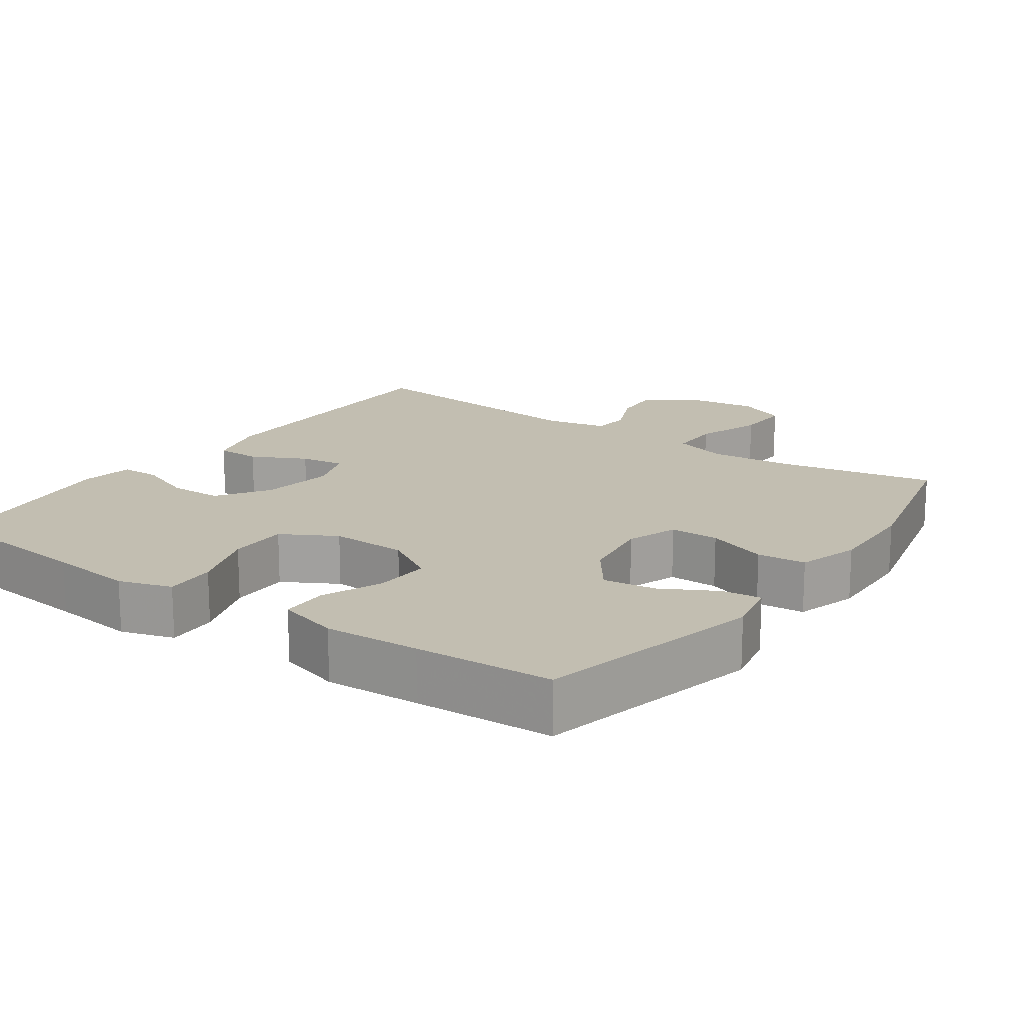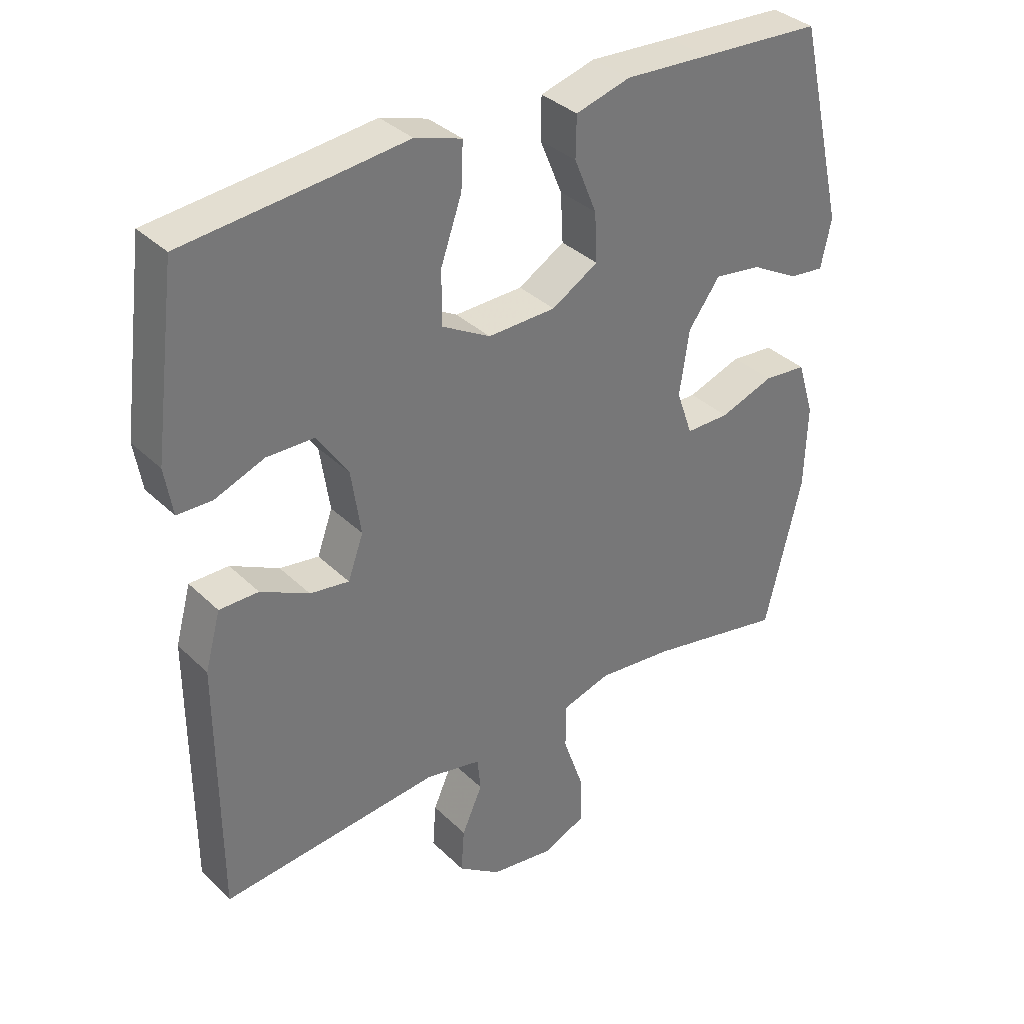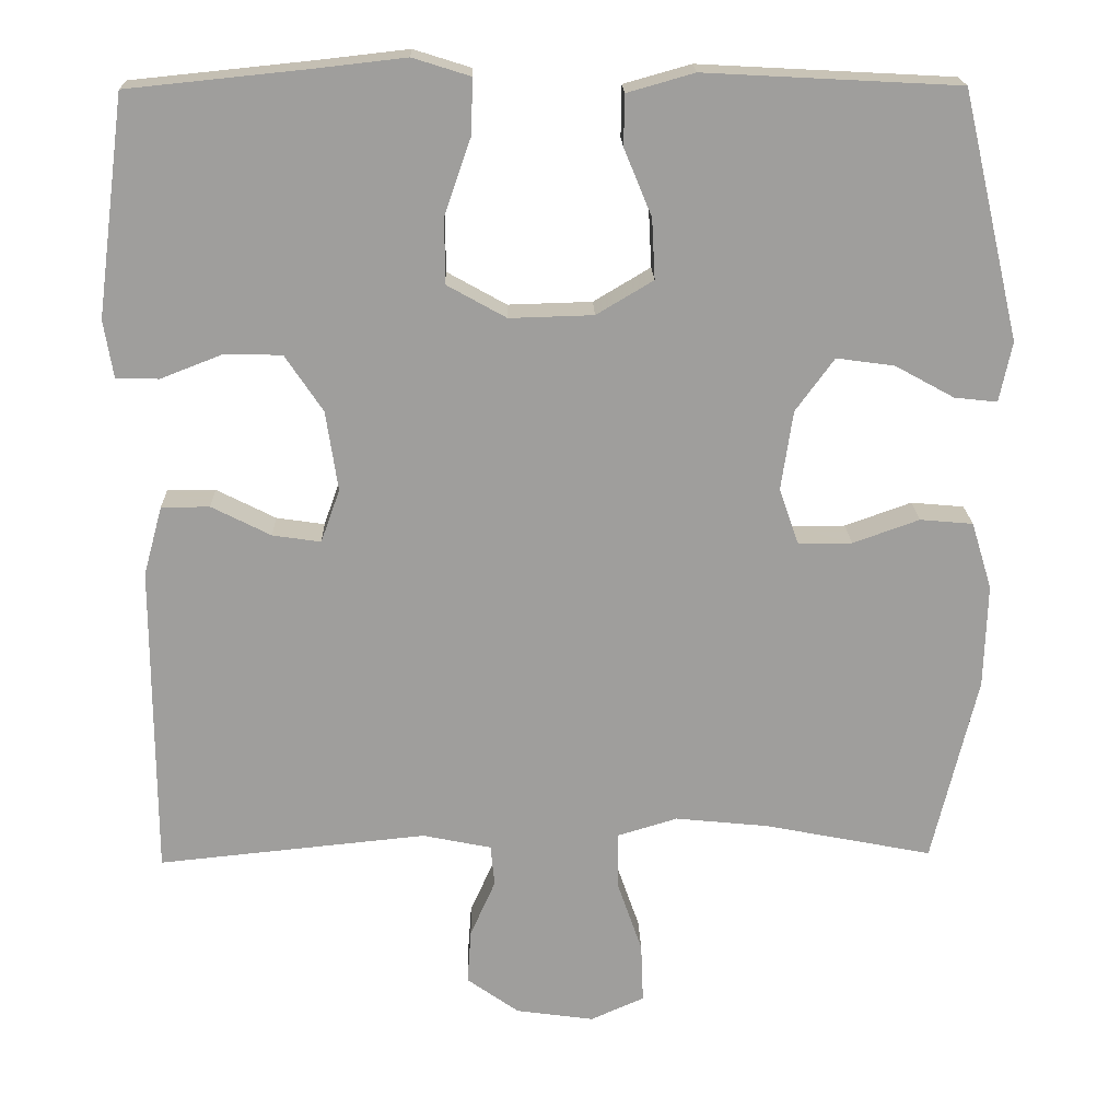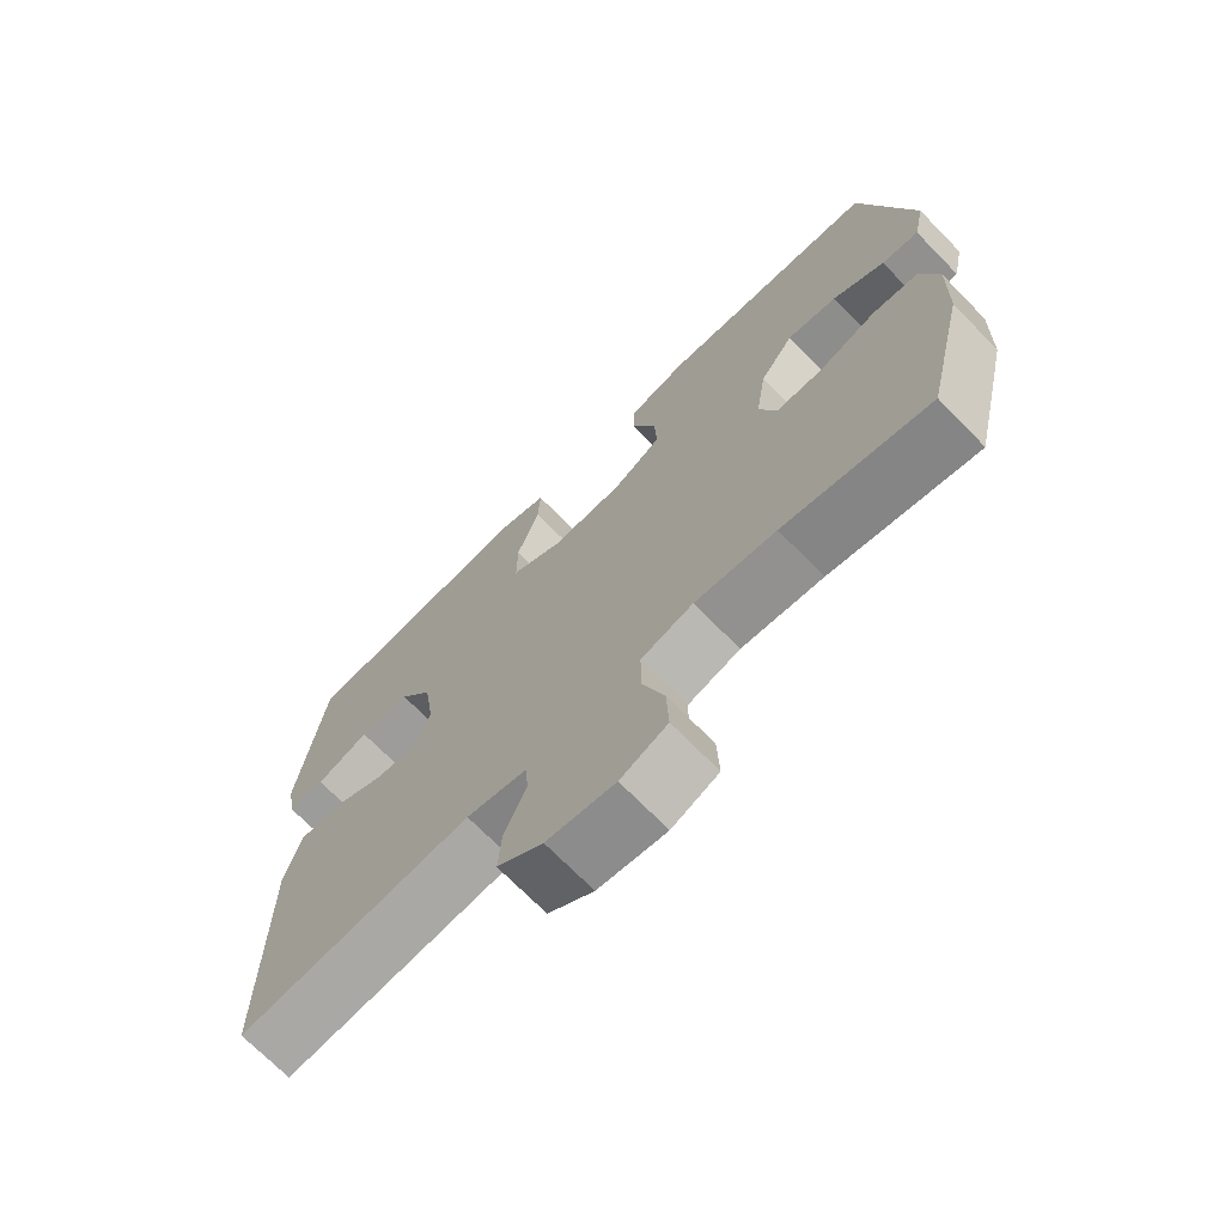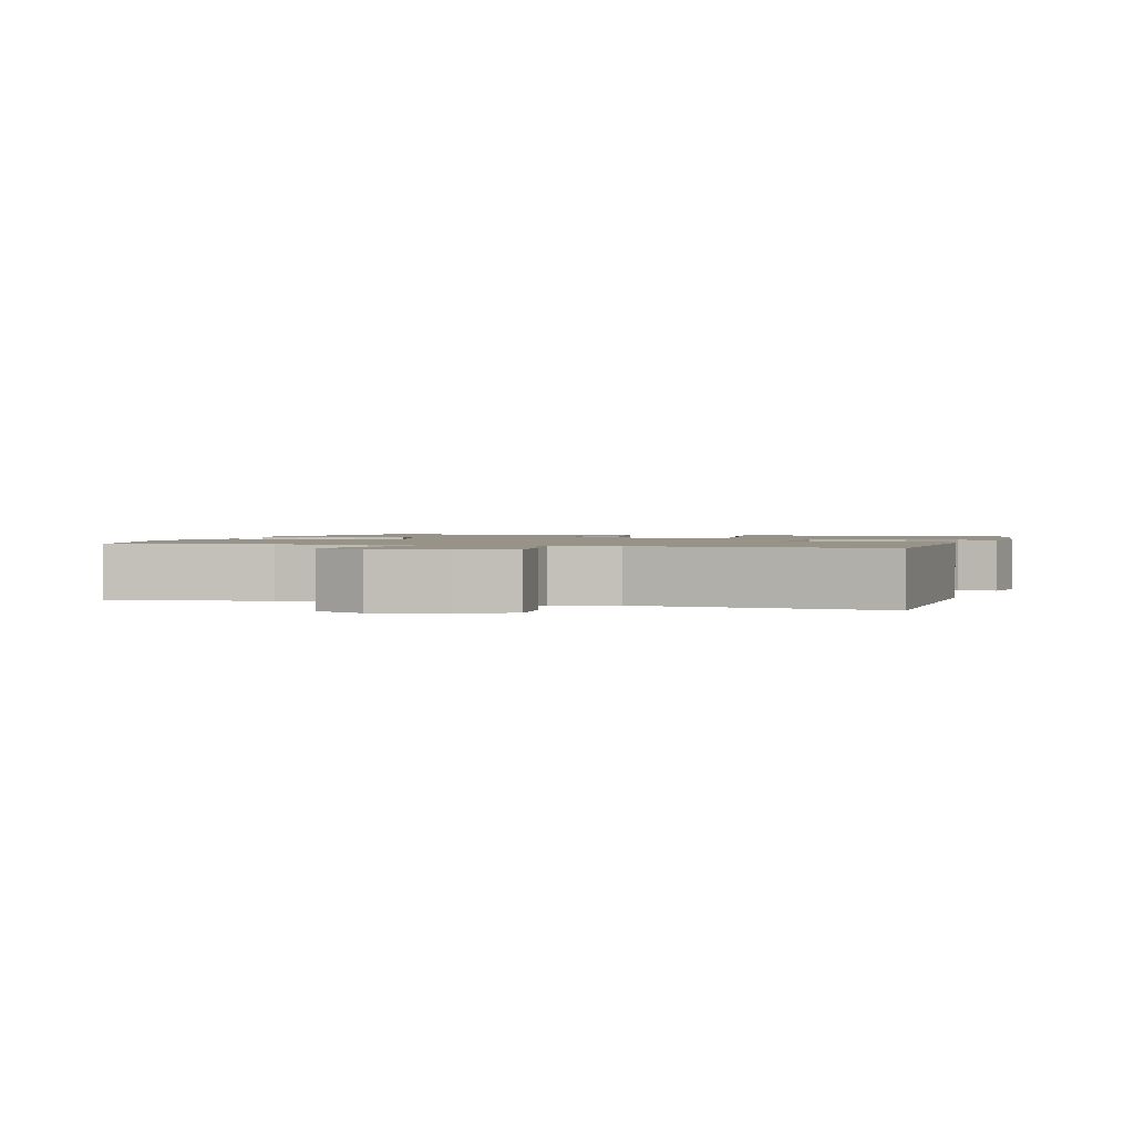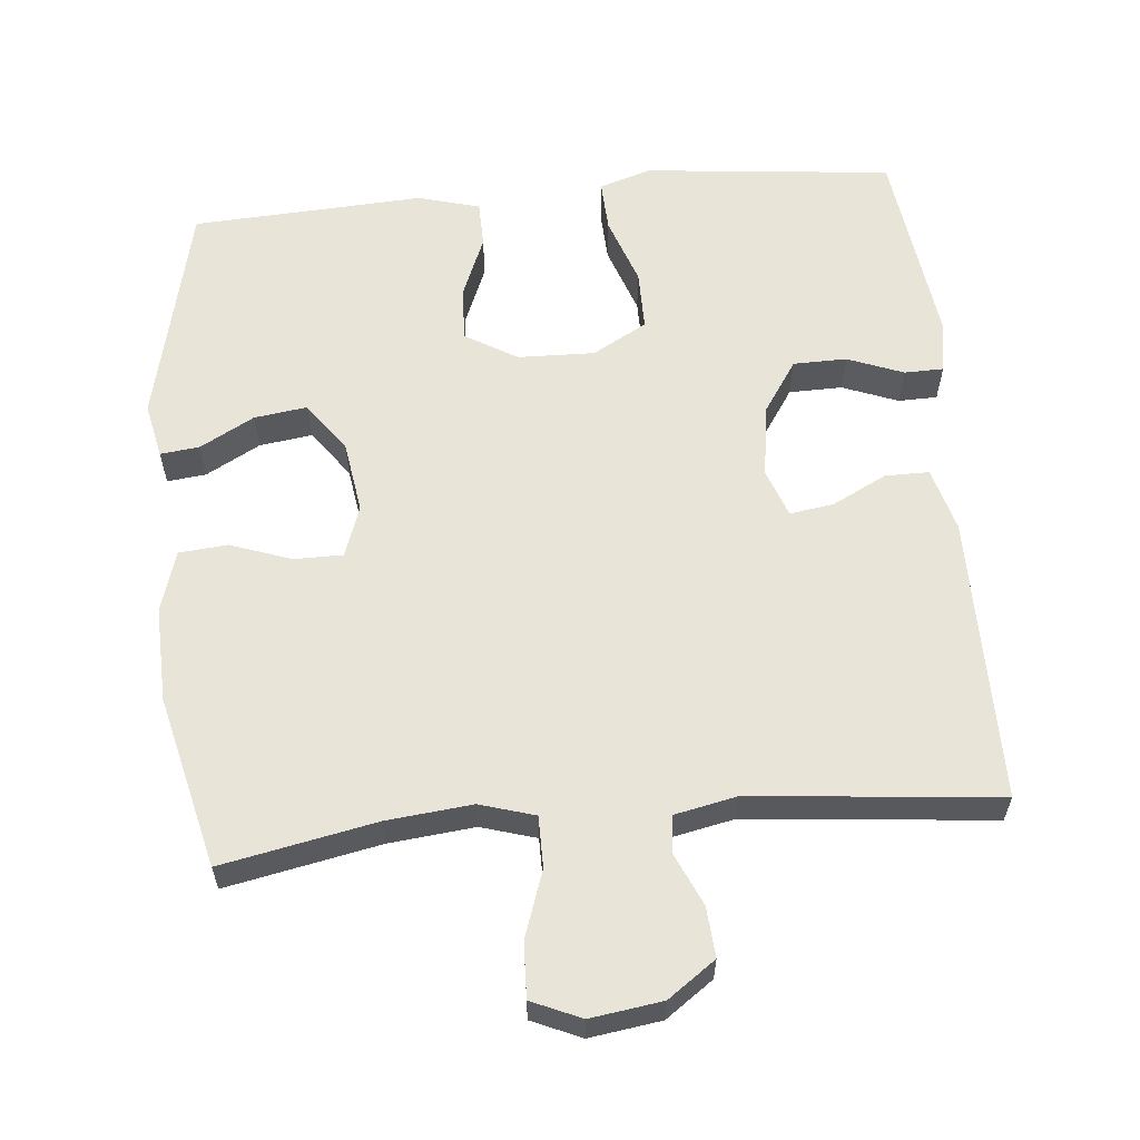
<metadata>
{"format":"obj","ext":"obj","renderer":"f3d","projection":"perspective","resolution":1024,"background":"white","views":[{"elev":17.1,"azim":35.2,"up":"+Y"},{"elev":35.1,"azim":-38.4,"up":"+Z"},{"elev":19.1,"azim":-1.6,"up":"+Z"},{"elev":-70.8,"azim":44.4,"up":"+Z"},{"elev":1.5,"azim":-163.2,"up":"+Y"},{"elev":60.1,"azim":174.6,"up":"+Y"}]}
</metadata>
<code>
v 0.5 0.07 0.5
v 0.573 0.07 0.188
v 0.557 0.07 0.112
v 0.503 0.07 0.118
v 0.428 0.07 0.159
v 0.355 0.07 0.169
v 0.306 0.07 0.102
v 0.291 0.07 0.001
v 0.316 0.07 -0.07
v 0.384 0.07 -0.07
v 0.468 0.07 -0.04
v 0.535 0.07 -0.046
v 0.561 0.07 -0.131
v 0.557 0.07 -0.262
v 0.5 0.07 -0.5
v 0.287 0.07 -0.458
v 0.169 0.07 -0.446
v 0.093 0.07 -0.469
v 0.093 0.07 -0.54
v 0.125 0.07 -0.632
v 0.128 0.07 -0.708
v 0.06 0.07 -0.738
v -0.039 0.07 -0.724
v -0.105 0.07 -0.677
v -0.1 0.07 -0.608
v -0.068 0.07 -0.536
v -0.073 0.07 -0.484
v -0.16 0.07 -0.466
v -0.5 0.07 -0.5
v -0.501 0.07 -0.103
v -0.477 0.07 -0.015
v -0.416 0.07 -0.015
v -0.341 0.07 -0.053
v -0.28 0.07 -0.062
v -0.256 0.07 0.005
v -0.271 0.07 0.106
v -0.319 0.07 0.178
v -0.393 0.07 0.179
v -0.47 0.07 0.149
v -0.524 0.07 0.15
v -0.536 0.07 0.223
v -0.5 0.07 0.5
v -0.274 0.07 0.523
v -0.158 0.07 0.536
v -0.085 0.07 0.513
v -0.088 0.07 0.442
v -0.121 0.07 0.347
v -0.121 0.07 0.264
v -0.046 0.07 0.222
v 0.06 0.07 0.225
v 0.132 0.07 0.268
v 0.128 0.07 0.344
v 0.093 0.07 0.429
v 0.094 0.07 0.493
v 0.179 0.07 0.517
v 0.31 0.07 0.51
v 0.5 0 0.5
v 0.573 0 0.188
v 0.557 0 0.112
v 0.503 0 0.118
v 0.428 0 0.159
v 0.355 0 0.169
v 0.306 0 0.102
v 0.291 0 0.001
v 0.316 0 -0.07
v 0.384 0 -0.07
v 0.468 0 -0.04
v 0.535 0 -0.046
v 0.561 0 -0.131
v 0.557 0 -0.262
v 0.5 0 -0.5
v 0.287 0 -0.458
v 0.169 0 -0.446
v 0.093 0 -0.469
v 0.093 0 -0.54
v 0.125 0 -0.632
v 0.128 0 -0.708
v 0.06 0 -0.738
v -0.039 0 -0.724
v -0.105 0 -0.677
v -0.1 0 -0.608
v -0.068 0 -0.536
v -0.073 0 -0.484
v -0.16 0 -0.466
v -0.5 0 -0.5
v -0.501 0 -0.103
v -0.477 0 -0.015
v -0.416 0 -0.015
v -0.341 0 -0.053
v -0.28 0 -0.062
v -0.256 0 0.005
v -0.271 0 0.106
v -0.319 0 0.178
v -0.393 0 0.179
v -0.47 0 0.149
v -0.524 0 0.15
v -0.536 0 0.223
v -0.5 0 0.5
v -0.274 0 0.523
v -0.158 0 0.536
v -0.085 0 0.513
v -0.088 0 0.442
v -0.121 0 0.347
v -0.121 0 0.264
v -0.046 0 0.222
v 0.06 0 0.225
v 0.132 0 0.268
v 0.128 0 0.344
v 0.093 0 0.429
v 0.094 0 0.493
v 0.179 0 0.517
v 0.31 0 0.51
f 54 55 56
f 53 54 56
f 52 53 56
f 1 2 3
f 56 1 3
f 52 56 3
f 51 52 3
f 45 46 47
f 44 45 47
f 43 44 47
f 42 43 47
f 41 42 47
f 40 41 47
f 39 40 47
f 38 39 47
f 37 38 47 48
f 36 37 48 49
f 31 32 33
f 30 31 33
f 29 30 33
f 28 29 33
f 27 28 33 34
f 24 25 26
f 23 24 26
f 22 23 26
f 21 22 26
f 20 21 26
f 19 20 26
f 18 19 26 27
f 27 34 35
f 18 27 35
f 17 18 35
f 14 15 16
f 13 14 16
f 12 13 16
f 11 12 16
f 10 11 16
f 9 10 16 17
f 3 4 5
f 51 3 5
f 50 51 5 6
f 36 49 50
f 35 36 50
f 17 35 50
f 9 17 50
f 8 9 50
f 7 8 50
f 6 7 50
f 112 111 110
f 112 110 109
f 112 109 108
f 59 58 57
f 59 57 112
f 59 112 108
f 59 108 107
f 103 102 101
f 103 101 100
f 103 100 99
f 103 99 98
f 103 98 97
f 103 97 96
f 103 96 95
f 103 95 94
f 104 103 94 93
f 105 104 93 92
f 89 88 87
f 89 87 86
f 89 86 85
f 89 85 84
f 90 89 84 83
f 82 81 80
f 82 80 79
f 82 79 78
f 82 78 77
f 82 77 76
f 82 76 75
f 83 82 75 74
f 91 90 83
f 91 83 74
f 91 74 73
f 72 71 70
f 72 70 69
f 72 69 68
f 72 68 67
f 72 67 66
f 73 72 66 65
f 61 60 59
f 61 59 107
f 62 61 107 106
f 106 105 92
f 106 92 91
f 106 91 73
f 106 73 65
f 106 65 64
f 106 64 63
f 106 63 62
f 1 57 58 2
f 2 58 59 3
f 3 59 60 4
f 4 60 61 5
f 5 61 62 6
f 6 62 63 7
f 7 63 64 8
f 8 64 65 9
f 9 65 66 10
f 10 66 67 11
f 11 67 68 12
f 12 68 69 13
f 13 69 70 14
f 14 70 71 15
f 15 71 72 16
f 16 72 73 17
f 17 73 74 18
f 18 74 75 19
f 19 75 76 20
f 20 76 77 21
f 21 77 78 22
f 22 78 79 23
f 23 79 80 24
f 24 80 81 25
f 25 81 82 26
f 26 82 83 27
f 27 83 84 28
f 28 84 85 29
f 29 85 86 30
f 30 86 87 31
f 31 87 88 32
f 32 88 89 33
f 33 89 90 34
f 34 90 91 35
f 35 91 92 36
f 36 92 93 37
f 37 93 94 38
f 38 94 95 39
f 39 95 96 40
f 40 96 97 41
f 41 97 98 42
f 42 98 99 43
f 43 99 100 44
f 44 100 101 45
f 45 101 102 46
f 46 102 103 47
f 47 103 104 48
f 48 104 105 49
f 49 105 106 50
f 50 106 107 51
f 51 107 108 52
f 52 108 109 53
f 53 109 110 54
f 54 110 111 55
f 55 111 112 56
f 56 112 57 1

</code>
